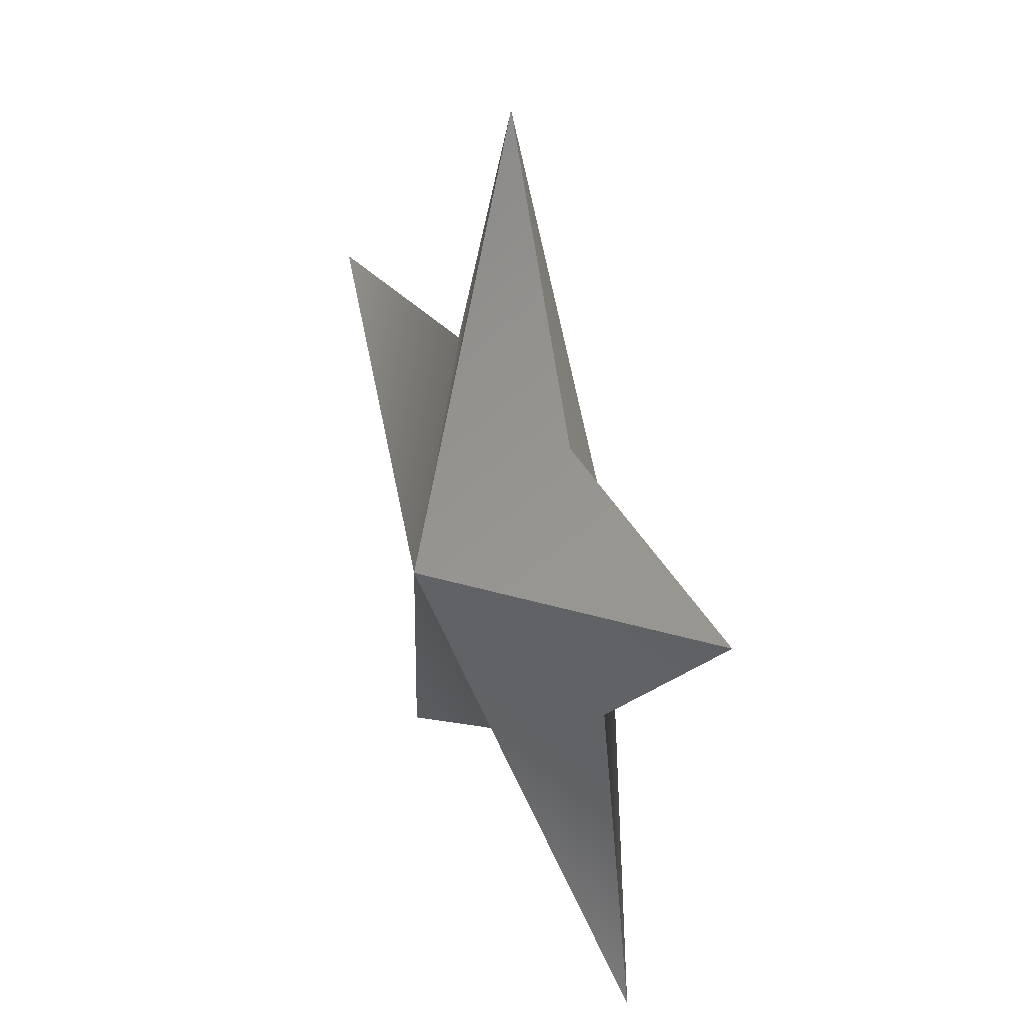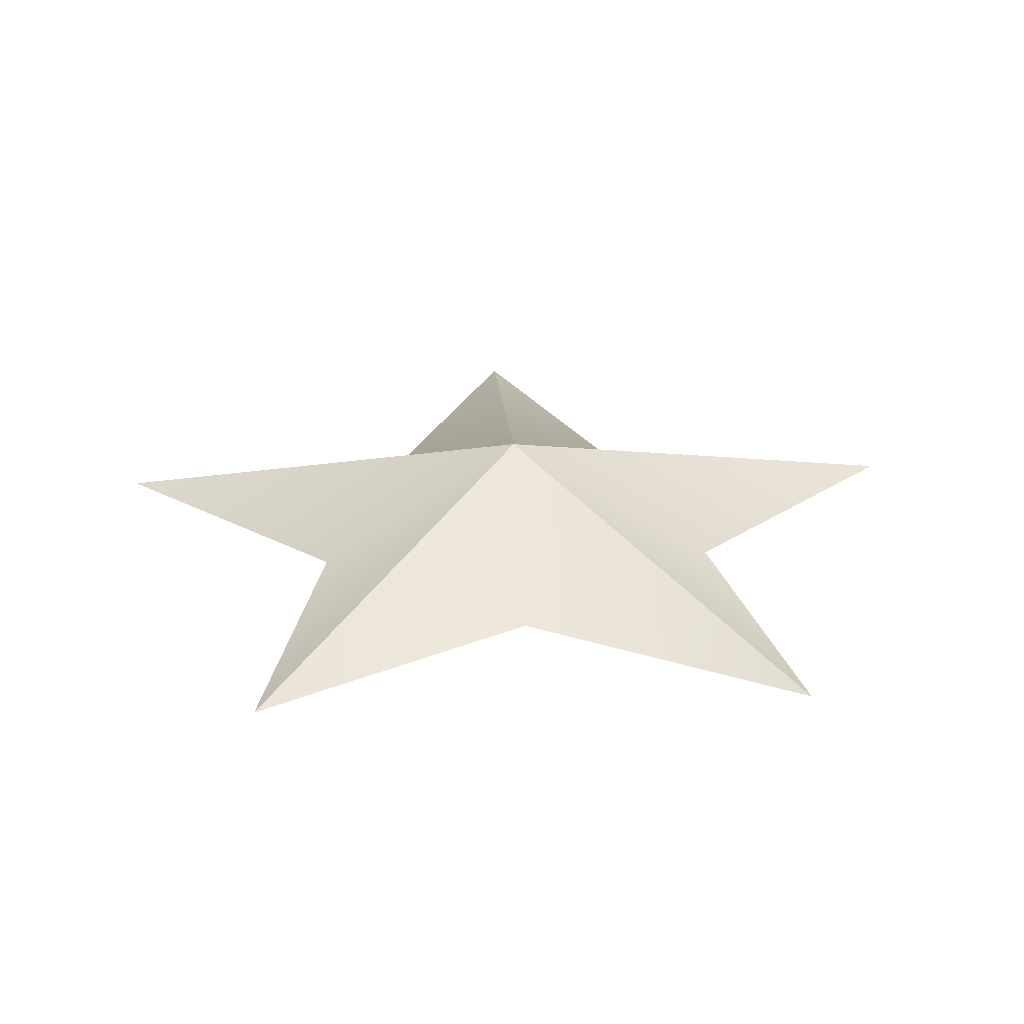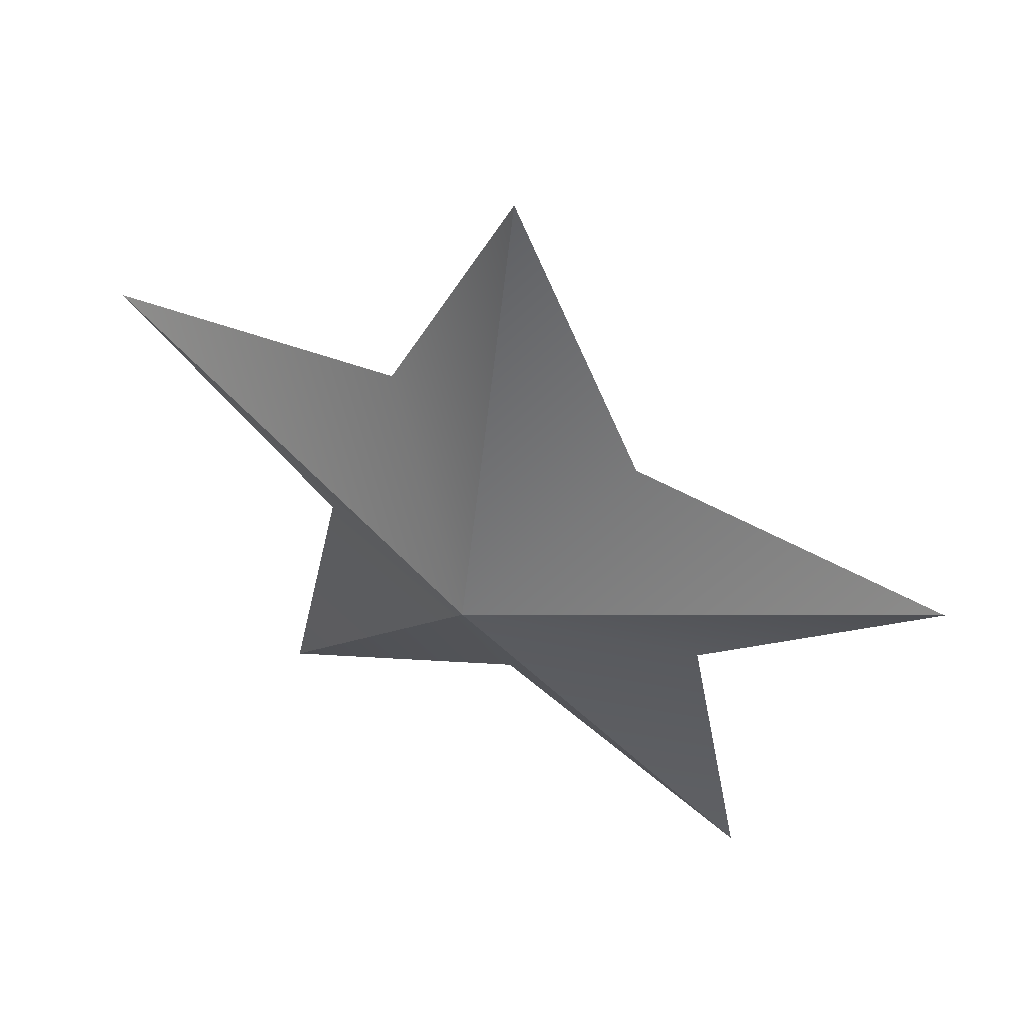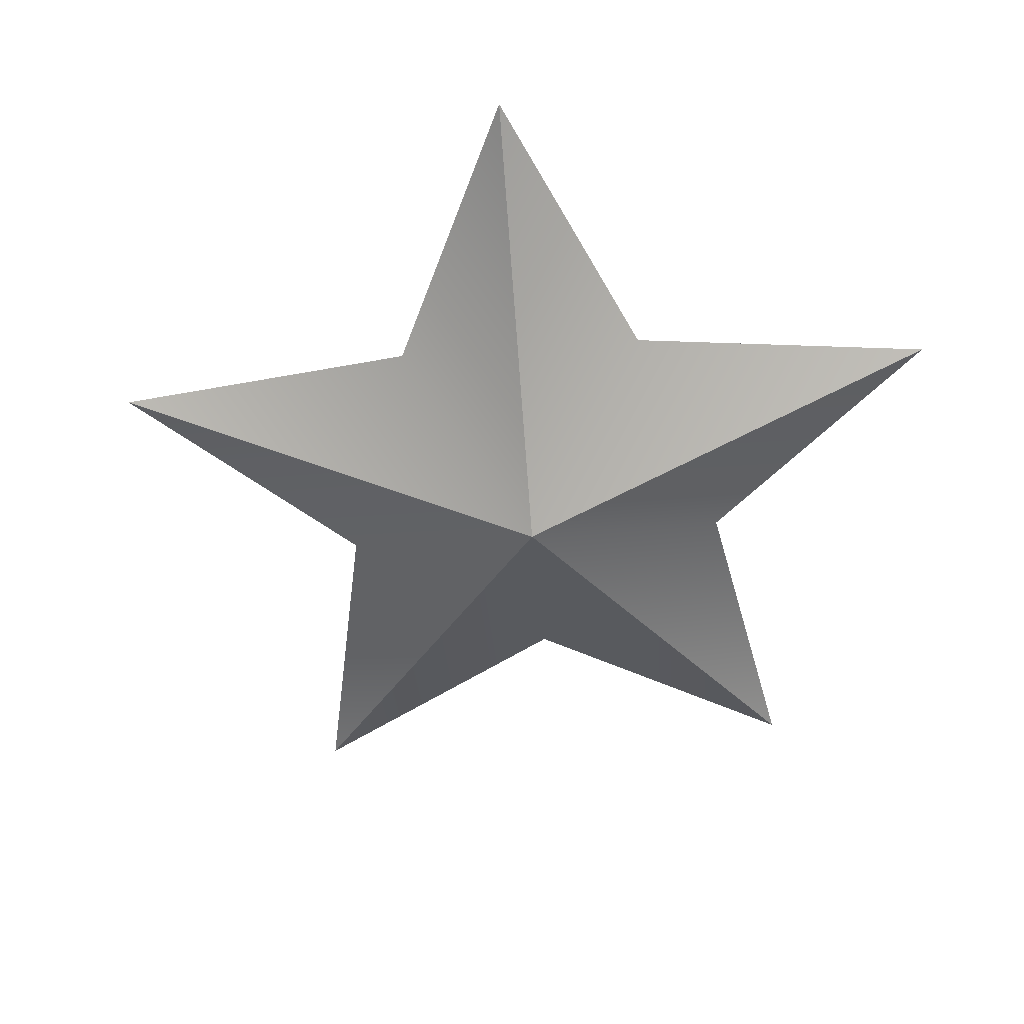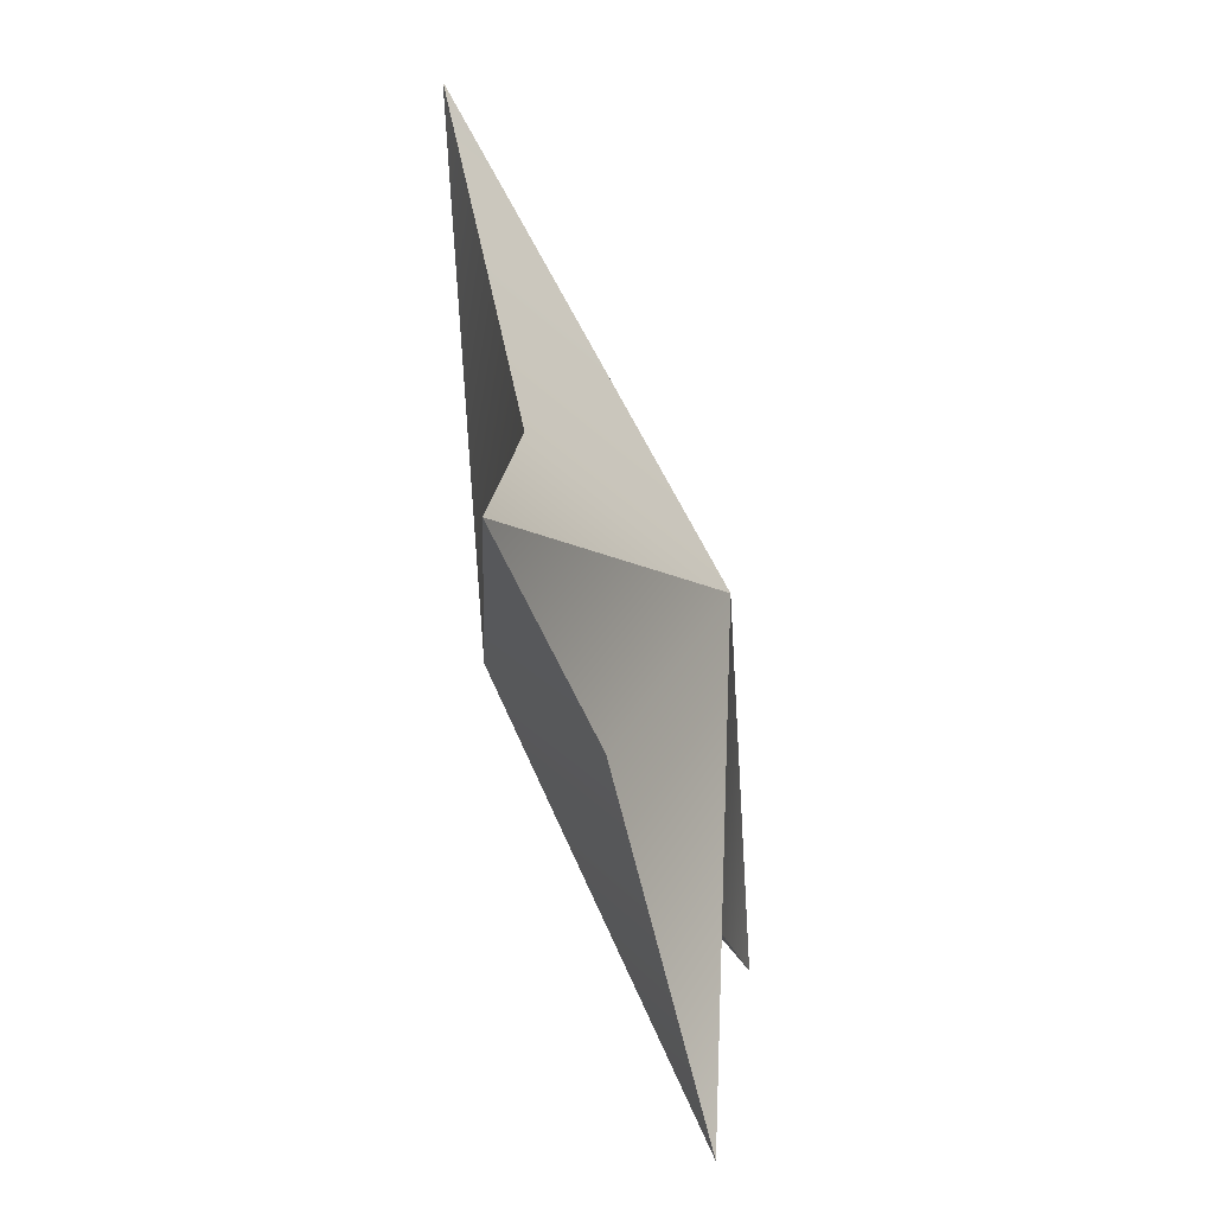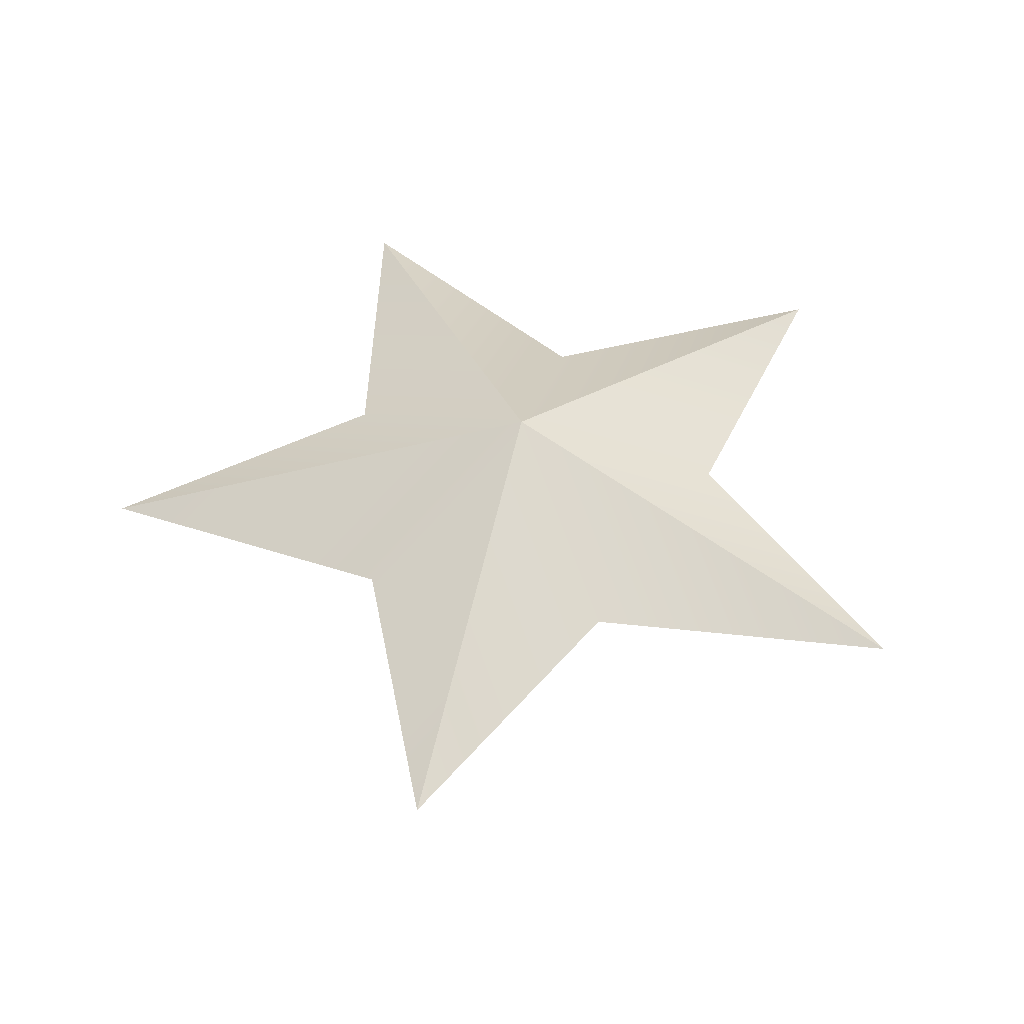
<metadata>
{"format":"obj","ext":"obj","renderer":"f3d","projection":"perspective","resolution":1024,"background":"white","views":[{"elev":30.2,"azim":-114.4,"up":"+Y"},{"elev":26.7,"azim":-3.5,"up":"+Z"},{"elev":51.2,"azim":26.8,"up":"+Y"},{"elev":-56.7,"azim":-32.0,"up":"+Z"},{"elev":-64.7,"azim":-72.5,"up":"+Y"},{"elev":48.4,"azim":-166.9,"up":"+Z"}]}
</metadata>
<code>
o pCylinder3
v -0.02956 0.1329 0.0001
v 0.000137 0.09147 0.02465
v 0.000839 0.1985 9.7e-05
v -0.1014 0.1252 0.000107
v -0.000203 0.04048 9.7e-05
v -0.06333 0.005325 0.000103
v 0.04852 0.07539 9.2e-05
v 0.06245 0.004496 9e-05
v 0.03037 0.1325 9.4e-05
v 0.1021 0.1239 8.7e-05
v 0.000132 0.09147 -0.02446
v -0.04846 0.07603 0.000101
f 1 2 3
f 4 2 1
f 5 2 6
f 7 2 8
f 9 2 10
f 1 3 11
f 12 4 11
f 11 6 12
f 7 8 11
f 11 10 7
f 12 2 4
f 2 12 6
f 2 9 3
f 2 7 10
f 2 5 8
f 4 1 11
f 5 6 11
f 8 5 11
f 9 10 11
f 3 9 11

</code>
